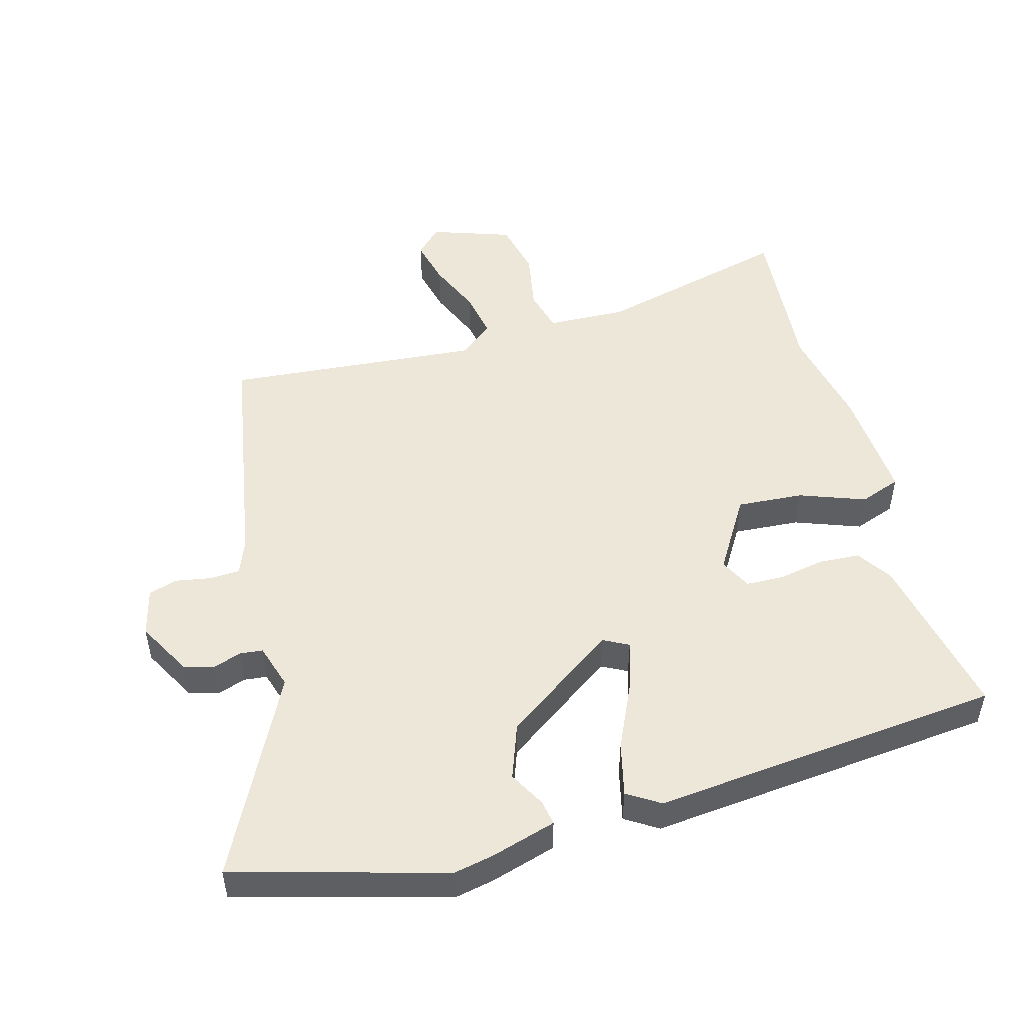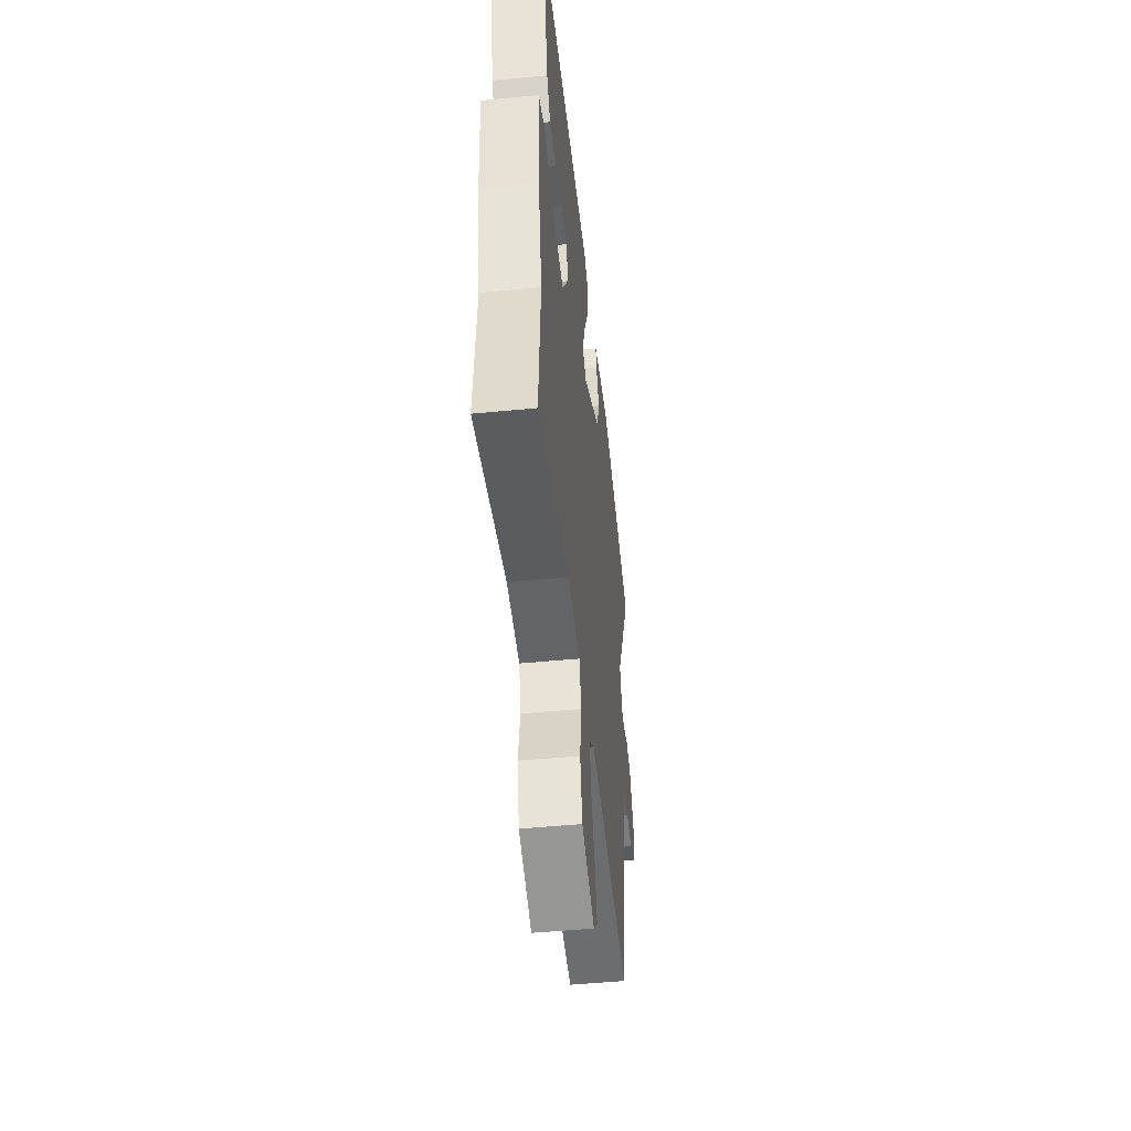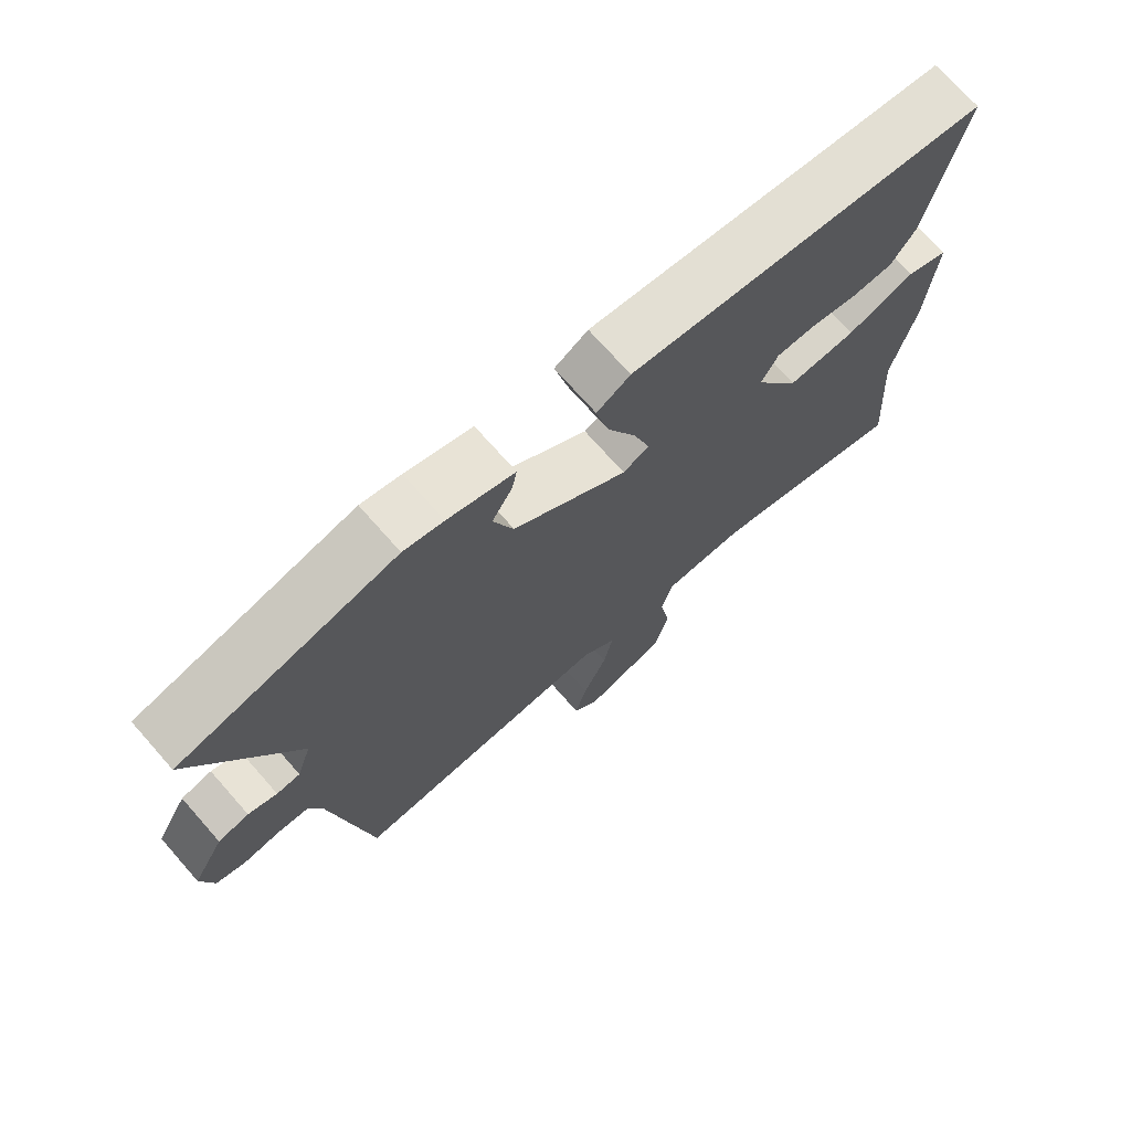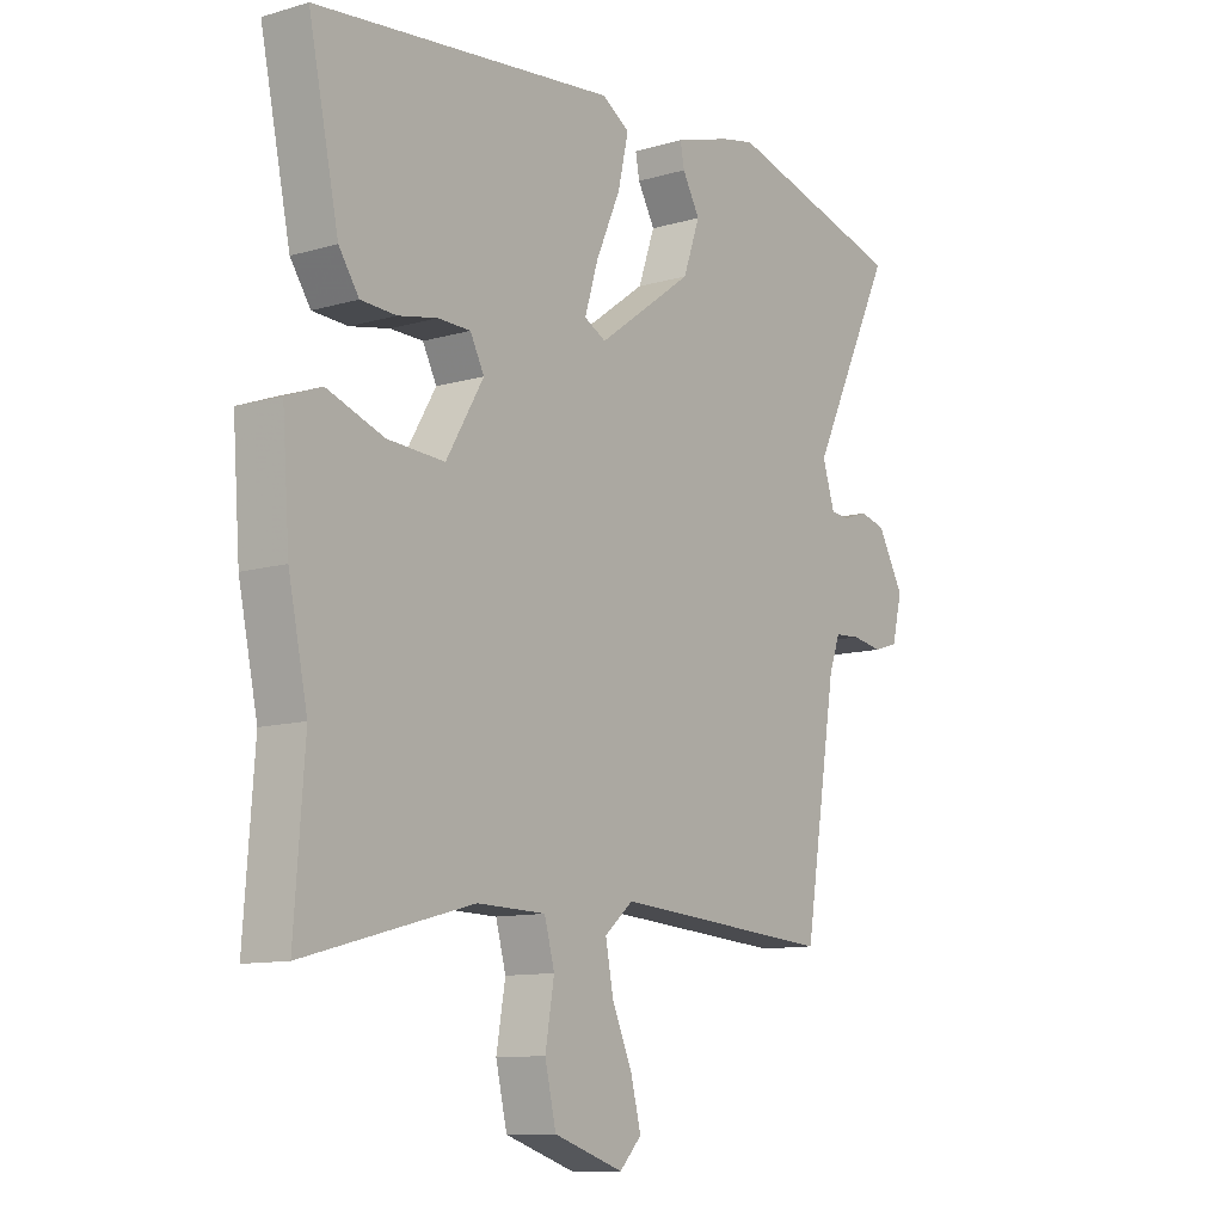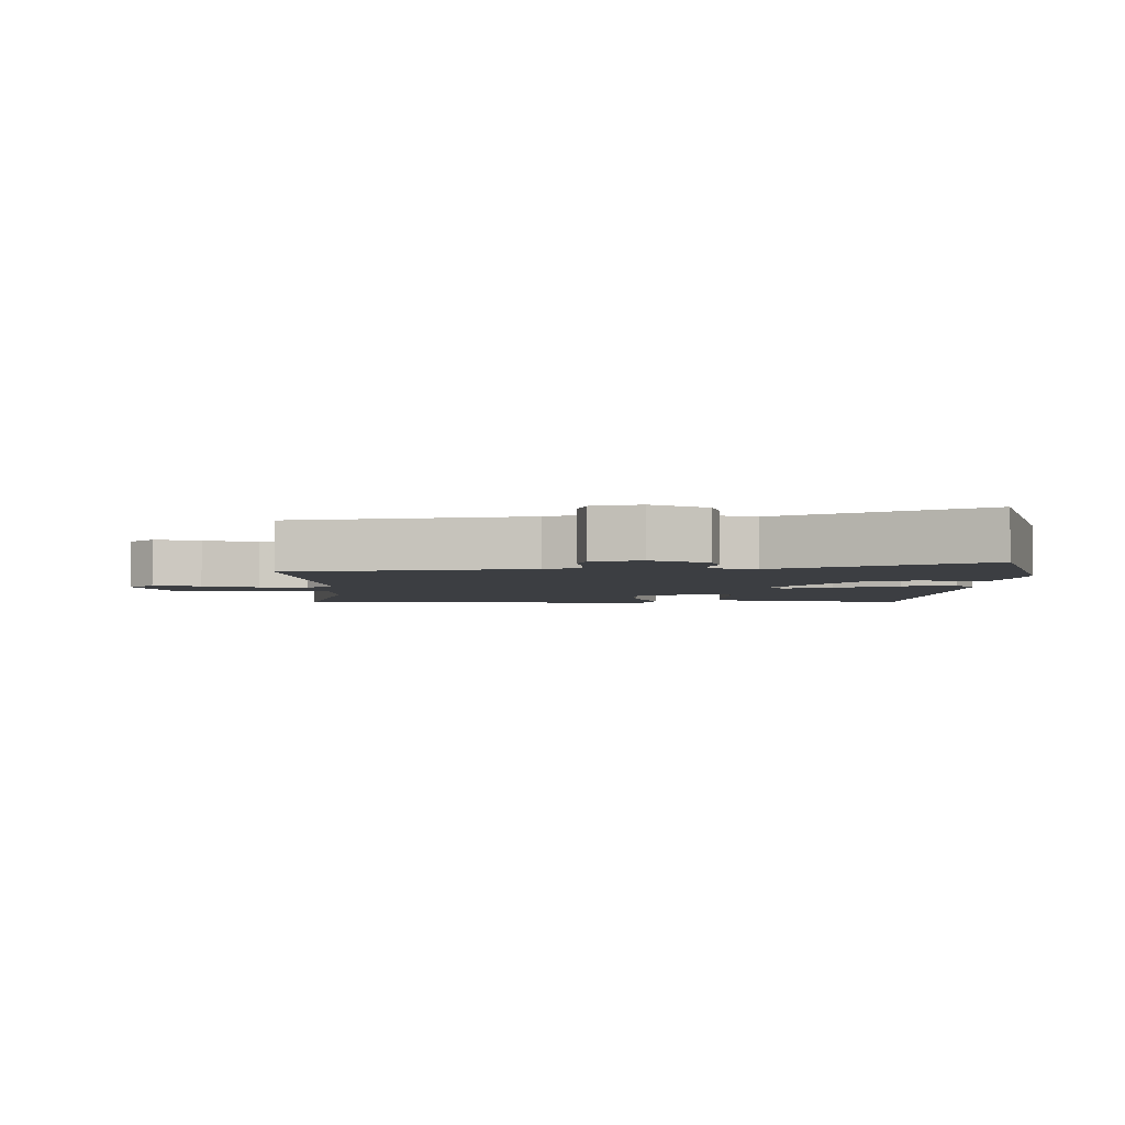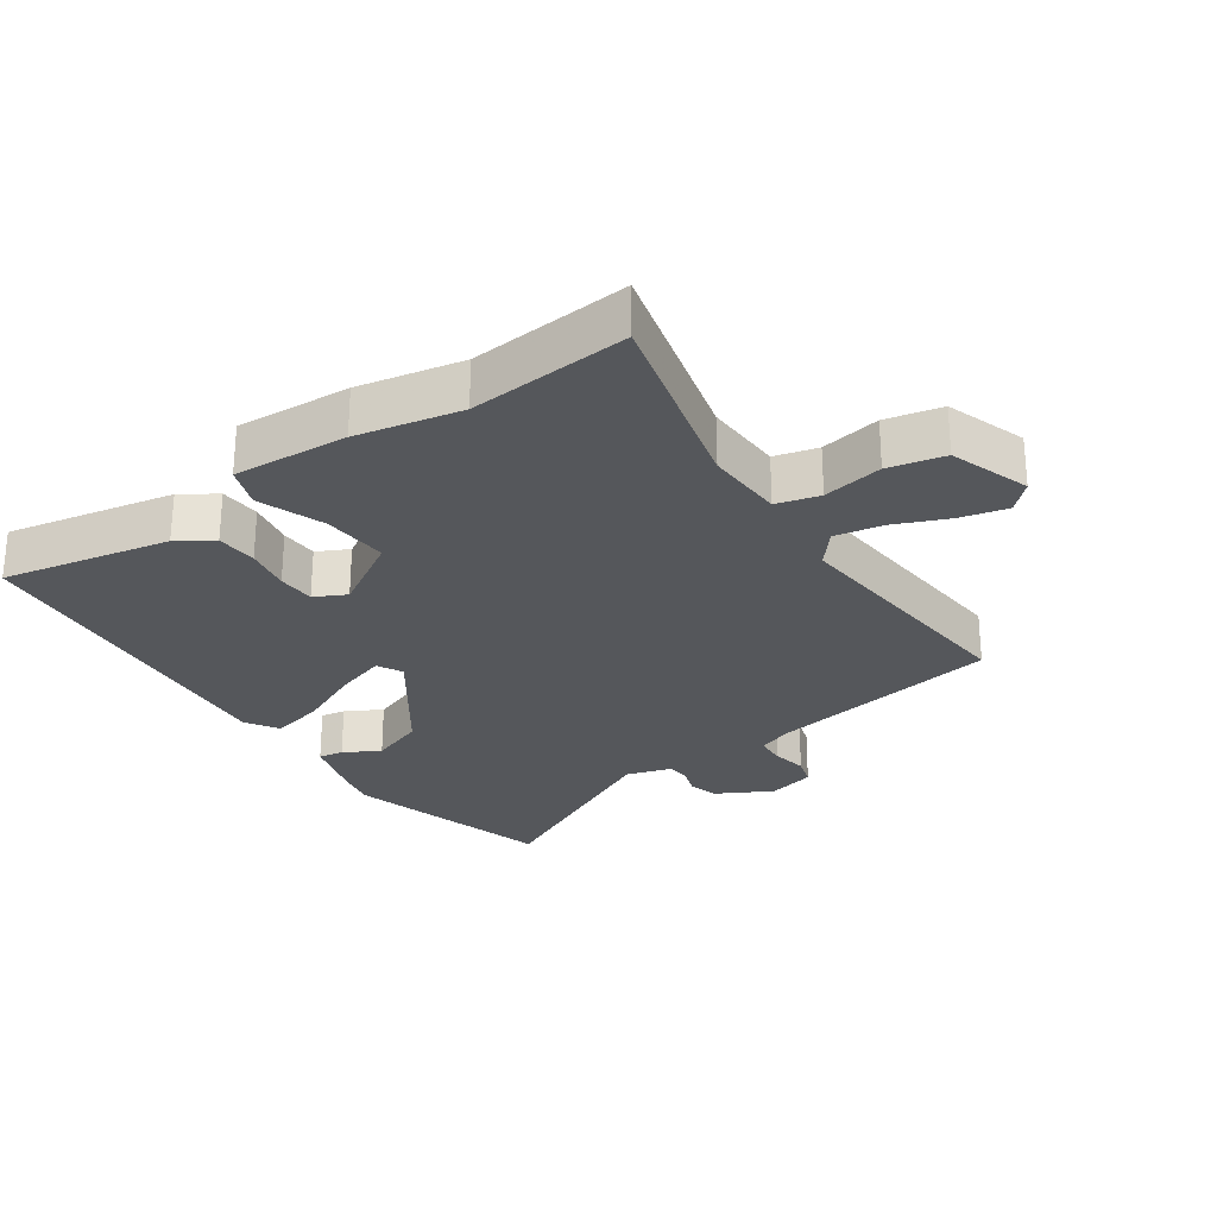
<metadata>
{"format":"obj","ext":"obj","renderer":"f3d","projection":"perspective","resolution":1024,"background":"white","views":[{"elev":49.8,"azim":-14.8,"up":"+Y"},{"elev":-49.8,"azim":96.1,"up":"+Z"},{"elev":72.2,"azim":-41.4,"up":"+Z"},{"elev":-10.8,"azim":126.1,"up":"+Z"},{"elev":-3.4,"azim":-88.7,"up":"+Y"},{"elev":-26.8,"azim":125.3,"up":"+Y"}]}
</metadata>
<code>
v 0.508 0.07 0.445
v 0.454 0.07 0.188
v 0.418 0.07 0.135
v 0.355 0.07 0.132
v 0.285 0.07 0.146
v 0.227 0.07 0.145
v 0.202 0.07 0.097
v 0.269 0.07 -0.016
v 0.371 0.07 -0.01
v 0.472 0.07 0.026
v 0.535 0.07 0.002
v 0.522 0.07 -0.174
v 0.488 0.07 -0.334
v 0.506 0.07 -0.581
v 0.206 0.07 -0.501
v 0.084 0.07 -0.504
v 0.066 0.07 -0.57
v 0.082 0.07 -0.663
v 0.062 0.07 -0.749
v -0.062 0.07 -0.79
v -0.101 0.07 -0.749
v -0.083 0.07 -0.677
v -0.047 0.07 -0.594
v -0.033 0.07 -0.521
v -0.084 0.07 -0.478
v -0.477 0.07 -0.507
v -0.536 0.07 -0.143
v -0.556 0.07 -0.089
v -0.602 0.07 -0.086
v -0.657 0.07 -0.095
v -0.701 0.07 -0.081
v -0.719 0.07 -0.007
v -0.672 0.07 0.077
v -0.626 0.07 0.089
v -0.583 0.07 0.074
v -0.548 0.07 0.077
v -0.526 0.07 0.146
v -0.676 0.07 0.453
v -0.353 0.07 0.539
v -0.293 0.07 0.526
v -0.193 0.07 0.495
v -0.2 0.07 0.457
v -0.231 0.07 0.402
v -0.201 0.07 0.317
v -0.03 0.07 0.193
v 0.009 0.07 0.213
v -0.015 0.07 0.291
v -0.059 0.07 0.39
v -0.078 0.07 0.473
v -0.028 0.07 0.504
v 0.508 0 0.445
v 0.454 0 0.188
v 0.418 0 0.135
v 0.355 0 0.132
v 0.285 0 0.146
v 0.227 0 0.145
v 0.202 0 0.097
v 0.269 0 -0.016
v 0.371 0 -0.01
v 0.472 0 0.026
v 0.535 0 0.002
v 0.522 0 -0.174
v 0.488 0 -0.334
v 0.506 0 -0.581
v 0.206 0 -0.501
v 0.084 0 -0.504
v 0.066 0 -0.57
v 0.082 0 -0.663
v 0.062 0 -0.749
v -0.062 0 -0.79
v -0.101 0 -0.749
v -0.083 0 -0.677
v -0.047 0 -0.594
v -0.033 0 -0.521
v -0.084 0 -0.478
v -0.477 0 -0.507
v -0.536 0 -0.143
v -0.556 0 -0.089
v -0.602 0 -0.086
v -0.657 0 -0.095
v -0.701 0 -0.081
v -0.719 0 -0.007
v -0.672 0 0.077
v -0.626 0 0.089
v -0.583 0 0.074
v -0.548 0 0.077
v -0.526 0 0.146
v -0.676 0 0.453
v -0.353 0 0.539
v -0.293 0 0.526
v -0.193 0 0.495
v -0.2 0 0.457
v -0.231 0 0.402
v -0.201 0 0.317
v -0.03 0 0.193
v 0.009 0 0.213
v -0.015 0 0.291
v -0.059 0 0.39
v -0.078 0 0.473
v -0.028 0 0.504
f 47 48 49 50
f 46 47 50 1
f 45 46 1 2
f 40 41 42 43
f 40 43 44
f 37 38 39 40
f 36 37 40 44
f 32 33 34 35
f 32 35 36
f 29 30 31 32
f 28 29 32 36
f 27 28 36 44
f 25 26 27 44
f 20 21 22 23
f 20 23 24
f 17 18 19 20
f 16 17 20 24
f 13 14 15
f 13 15 16
f 9 10 11 12
f 8 9 12 13
f 2 3 4 5
f 45 2 5 6
f 24 25 44 45
f 8 13 16 24
f 7 8 24 45
f 6 7 45
f 100 99 98 97
f 51 100 97 96
f 52 51 96 95
f 93 92 91 90
f 94 93 90
f 90 89 88 87
f 94 90 87 86
f 85 84 83 82
f 86 85 82
f 82 81 80 79
f 86 82 79 78
f 94 86 78 77
f 94 77 76 75
f 73 72 71 70
f 74 73 70
f 70 69 68 67
f 74 70 67 66
f 65 64 63
f 66 65 63
f 62 61 60 59
f 63 62 59 58
f 55 54 53 52
f 56 55 52 95
f 95 94 75 74
f 74 66 63 58
f 95 74 58 57
f 95 57 56
f 1 51 52 2
f 2 52 53 3
f 3 53 54 4
f 4 54 55 5
f 5 55 56 6
f 6 56 57 7
f 7 57 58 8
f 8 58 59 9
f 9 59 60 10
f 10 60 61 11
f 11 61 62 12
f 12 62 63 13
f 13 63 64 14
f 14 64 65 15
f 15 65 66 16
f 16 66 67 17
f 17 67 68 18
f 18 68 69 19
f 19 69 70 20
f 20 70 71 21
f 21 71 72 22
f 22 72 73 23
f 23 73 74 24
f 24 74 75 25
f 25 75 76 26
f 26 76 77 27
f 27 77 78 28
f 28 78 79 29
f 29 79 80 30
f 30 80 81 31
f 31 81 82 32
f 32 82 83 33
f 33 83 84 34
f 34 84 85 35
f 35 85 86 36
f 36 86 87 37
f 37 87 88 38
f 38 88 89 39
f 39 89 90 40
f 40 90 91 41
f 41 91 92 42
f 42 92 93 43
f 43 93 94 44
f 44 94 95 45
f 45 95 96 46
f 46 96 97 47
f 47 97 98 48
f 48 98 99 49
f 49 99 100 50
f 50 100 51 1

</code>
